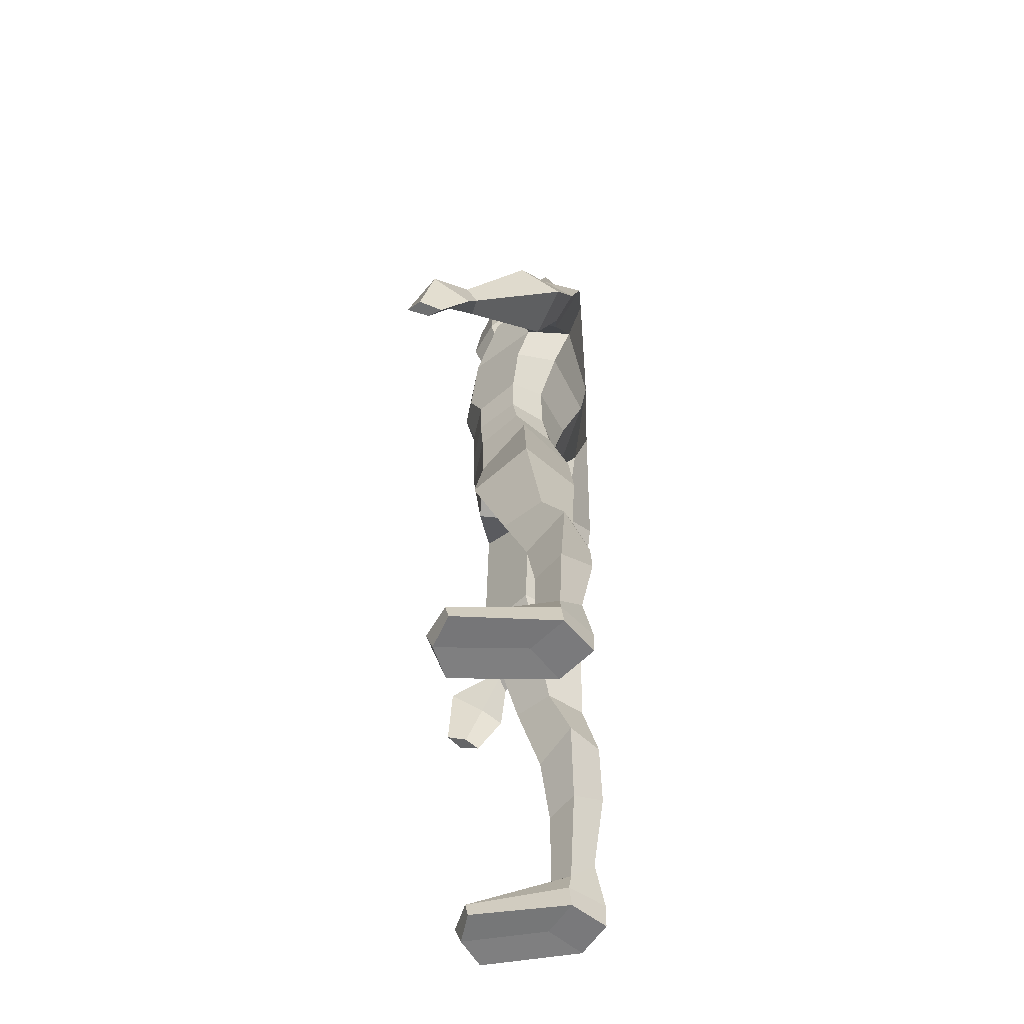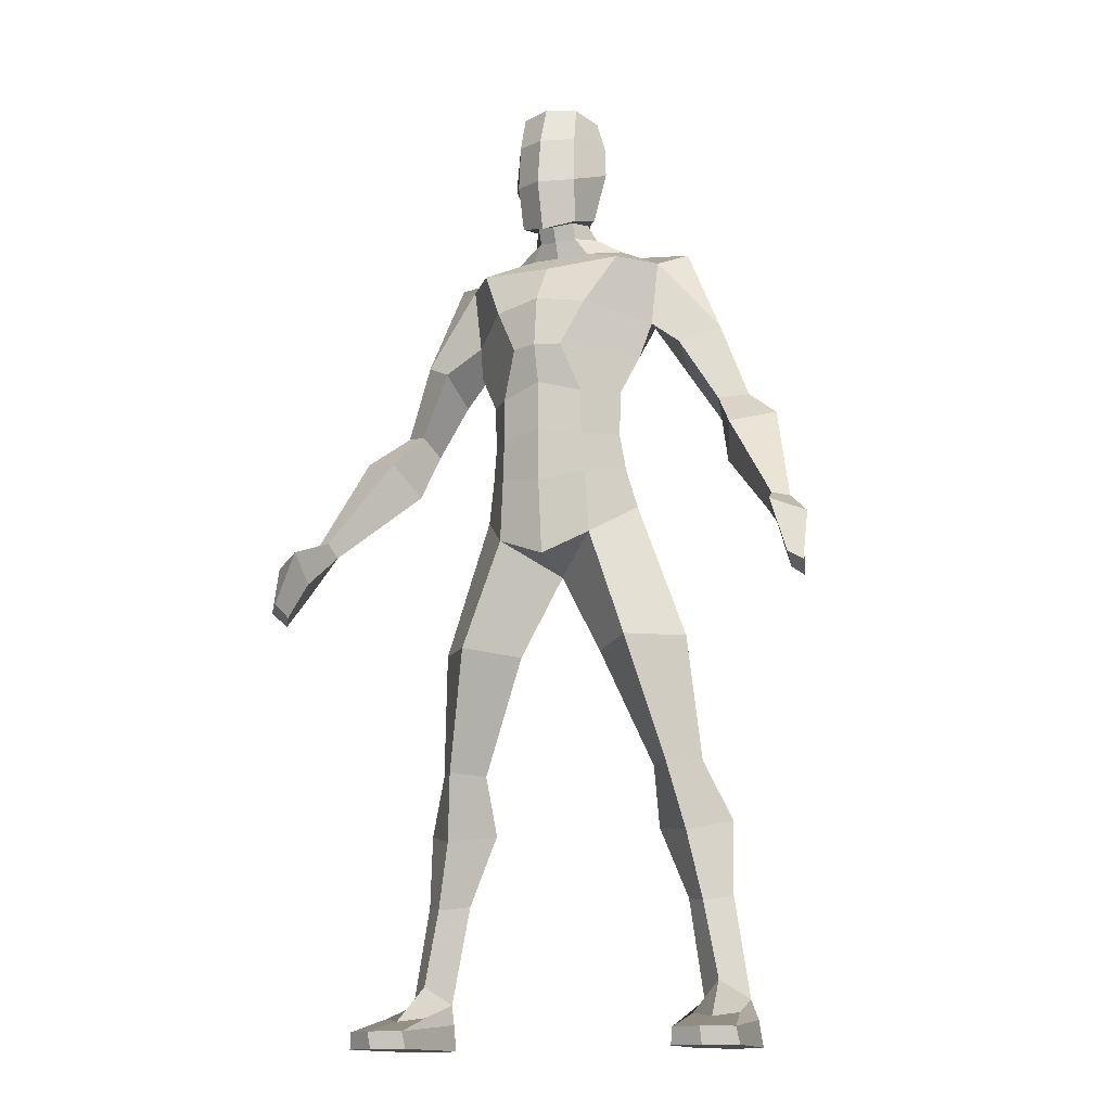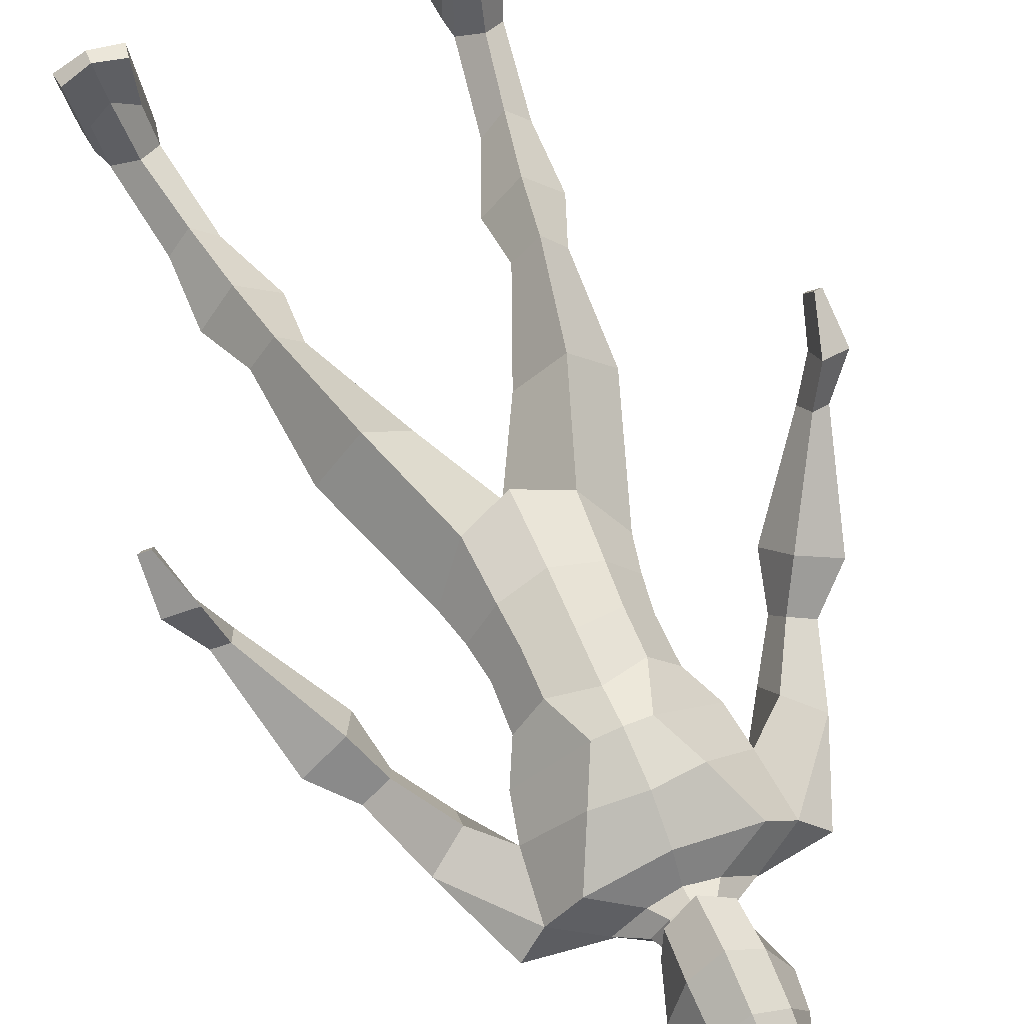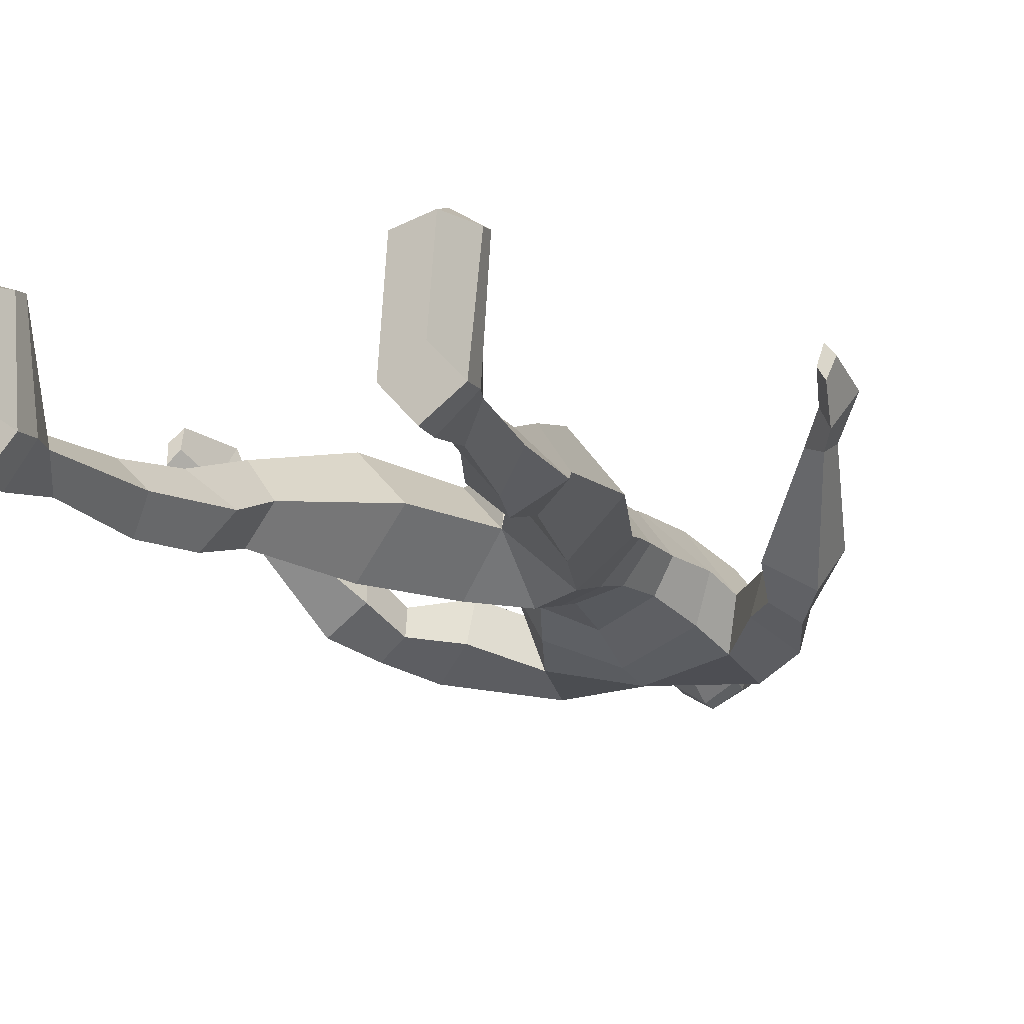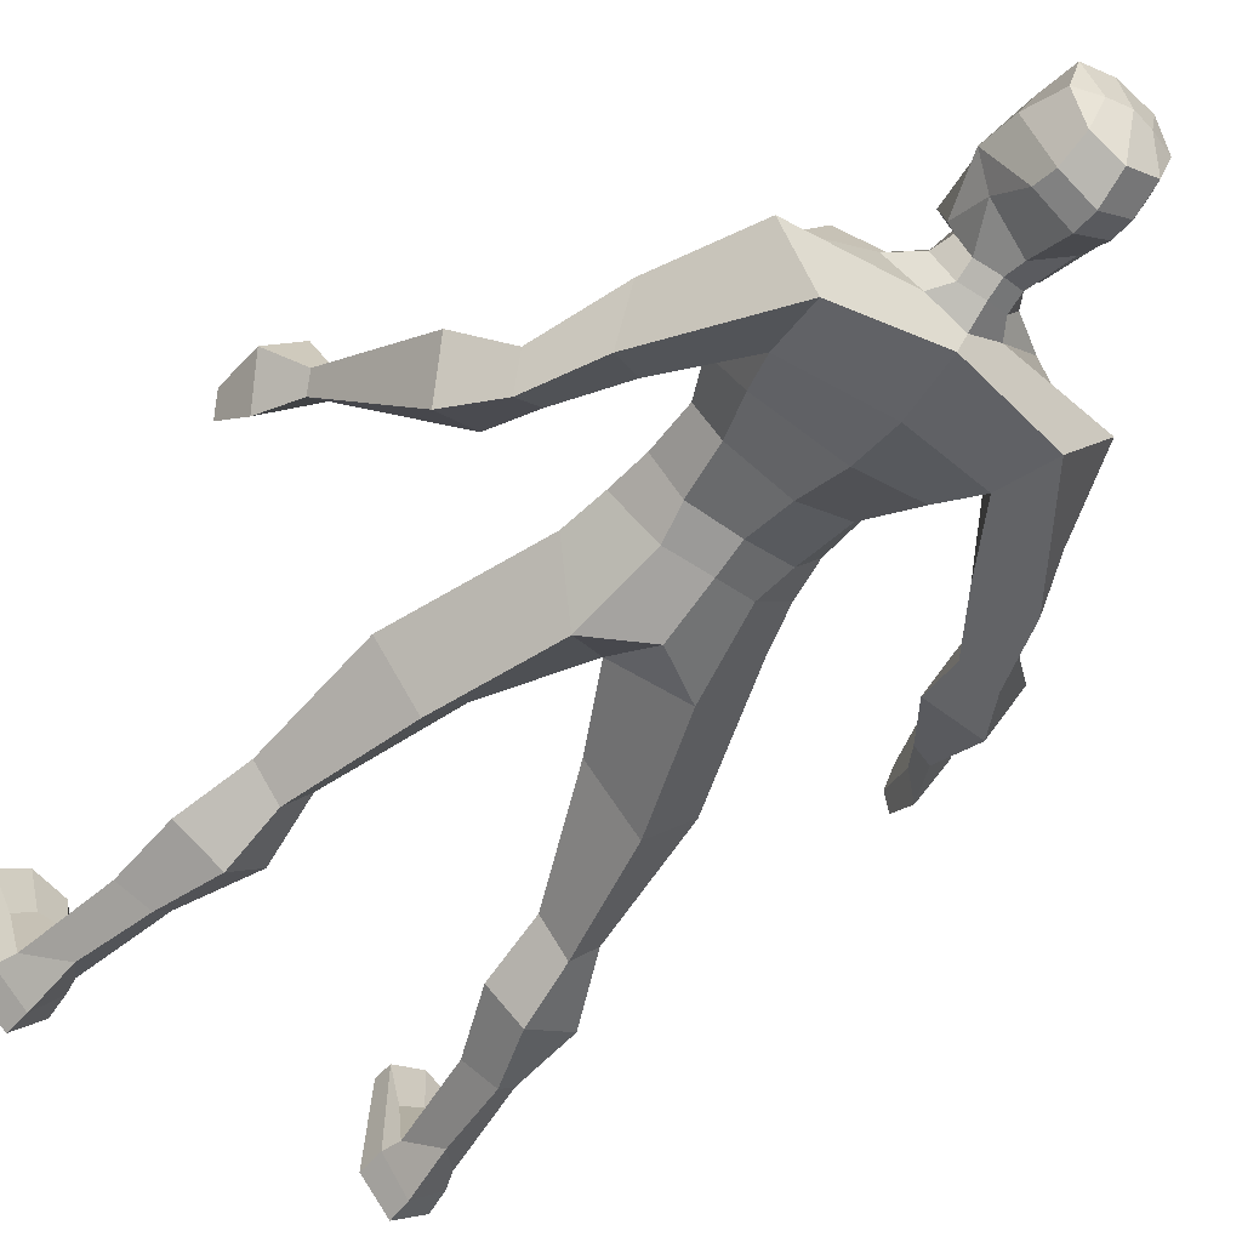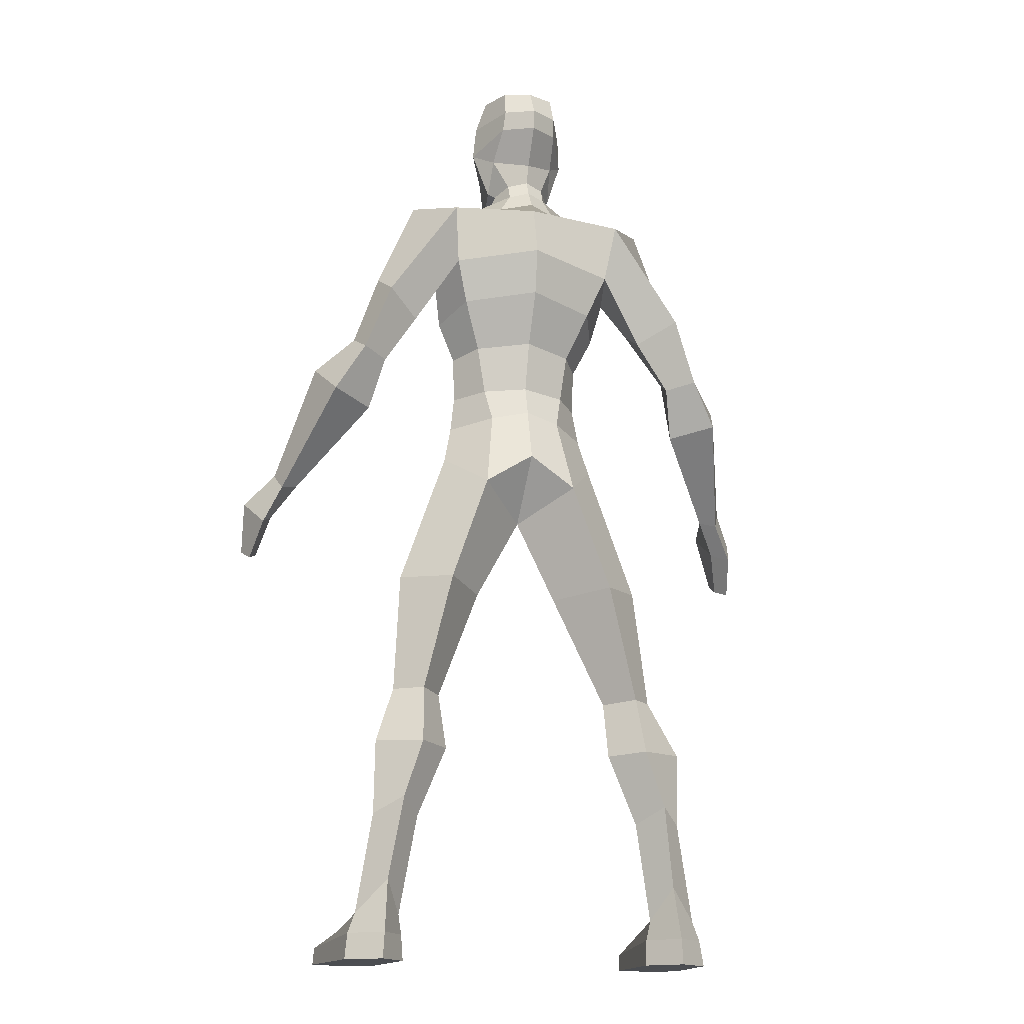
<metadata>
{"format":"obj","ext":"obj","renderer":"f3d","projection":"perspective","resolution":1024,"background":"white","views":[{"elev":-58.3,"azim":93.3,"up":"+Y"},{"elev":-14.4,"azim":23.7,"up":"+Y"},{"elev":68.1,"azim":156.9,"up":"+Z"},{"elev":-14.6,"azim":24.3,"up":"+Z"},{"elev":-51.6,"azim":143.2,"up":"+Z"},{"elev":-16.0,"azim":161.9,"up":"+Y"}]}
</metadata>
<code>
o BASE_Low_Poly_Man_Cube.001
v 1.063 0.2367 0.09771
v 0.9684 1.249 0.0576
v 0.9224 0.3427 0.2345
v 0.7568 1.186 0.2799
v 0.8975 0.4307 -0.01326
v 0.7106 1.245 -0.07495
v 0.7952 0.2367 0.1203
v 0.5237 1.228 0.08569
v 0.8318 1.591 0.1872
v 0.6841 1.582 0.4102
v 0.5391 1.573 0.2098
v 0.6843 1.582 0.01641
v 0.7744 2.316 0.2739
v 0.5145 2.286 0.6063
v 0.2546 2.255 0.3322
v 0.5145 2.286 -0.004163
v 0.4881 3.118 0.2987
v 0.2864 2.925 0.5734
v 0.2864 2.925 0.02411
v 0.9695 0.8188 0.08341
v 0.8361 0.7862 0.2324
v 0.6976 0.8149 0.08554
v 0.8235 0.908 -0.08128
v 0.9585 -0.02123 0.257
v 1.125 -0.0287 0.07933
v 0.7645 -0.0287 0.1213
v 0.932 -0.0287 -0.06205
v 0.9693 0.1318 0.489
v 1.094 0.154 0.3792
v 0.8259 0.154 0.4018
v 1 -0.0287 0.746
v 1.184 -0.0287 0.6514
v 0.8044 -0.0287 0.6934
v 1.106 0.1221 0.09534
v 0.9237 0.1221 -0.06395
v 0.7731 0.1221 0.1342
v 1.171 0.06896 0.6727
v 0.8194 0.06896 0.7115
v 1.003 0.06896 0.782
v 0.4368 3.34 0.3494
v 0.4068 3.554 0.3756
v 0.4157 3.825 0.3722
v 0.5756 4.279 0.2567
v 0.5248 4.045 0.3336
v 0.6192 4.661 0.2579
v 0.206 4.89 0.2363
v 0.3566 4.805 0.1931
v 0.2088 4.999 0.2831
v 0.1631 4.981 0.2737
v 0.2292 5.654 0.2736
v 0.305 5.276 0.3164
v 0.1594 5.641 0.07641
v 0.1984 5.198 0.1986
v 0.1146 5.004 0.1362
v 0.177 5.371 0.05392
v 0.7667 4.741 0.1199
v 0.1783 4.816 0.09894
v 0.1146 4.914 0.09885
v 0.1146 4.959 0.4008
v 0.1783 4.775 0.3234
v 0.1726 4.924 0.499
v 0.1146 4.869 0.3635
v 0.4375 4.657 0.4828
v 0.1863 5.182 0.5462
v 0.1726 5.669 0.4781
v 0.1054 5.696 0.2695
v 0.2903 5.465 0.2958
v 0.1682 5.487 0.02803
v 0.1814 5.457 0.53
v 0.2834 4.343 0.627
v 0.5003 4.363 -0.02299
v 0.4146 4.134 0.08579
v 0.2575 3.568 0.1854
v 0.2184 3.379 0.1438
v 0.303 3.858 0.1897
v 0.1503 4.072 0.6818
v 0.2655 3.294 0.5838
v 0.2505 3.791 0.6005
v 0.2505 3.532 0.5996
v 0.9866 3.755 0.23
v 1.141 3.792 0.1218
v 0.9529 3.664 0.05772
v 1.107 3.701 -0.05043
v 0.5439 4.687 -0.1157
v 0.7767 4.113 0.3299
v 0.9814 4.235 0.1618
v 0.7567 3.964 0.06329
v 0.9614 4.086 -0.1057
v 1.107 3.548 0.4004
v 1.354 3.611 0.2602
v 1.023 3.375 0.1798
v 1.27 3.438 0.03581
v 1.429 3.014 0.6276
v 1.528 2.993 0.5912
v 1.391 2.931 0.5715
v 1.49 2.91 0.5351
v 1.609 2.583 0.934
v 1.675 2.548 0.8548
v 1.644 2.488 0.7293
v 1.591 2.523 0.8085
v 1.523 2.75 0.6965
v 1.502 2.903 0.9004
v 1.681 2.844 0.7761
v 1.594 2.69 0.5722
v -1.063 0.2367 0.09771
v -0.9684 1.249 0.0576
v -0.9224 0.3427 0.2345
v -0.7568 1.186 0.2799
v -0.8975 0.4307 -0.01326
v -0.7106 1.245 -0.07495
v -0.7952 0.2367 0.1203
v -0.5237 1.228 0.08569
v -0.8318 1.591 0.1872
v -0.6841 1.582 0.4102
v -0.5391 1.573 0.2098
v -0.6843 1.582 0.01641
v -0.7744 2.316 0.2739
v -0.5145 2.286 0.6063
v -0.2546 2.255 0.3322
v -0.5145 2.286 -0.004163
v -0.4881 3.118 0.2987
v -0.2864 2.925 0.5734
v 0 2.731 0.2987
v -0.2864 2.925 0.02411
v -0.9695 0.8188 0.08341
v -0.8361 0.7862 0.2324
v -0.6976 0.8149 0.08554
v -0.8235 0.908 -0.08128
v -0.9585 -0.02123 0.257
v -1.125 -0.0287 0.07933
v -0.7645 -0.0287 0.1213
v -0.932 -0.0287 -0.06205
v -0.9693 0.1318 0.489
v -1.094 0.154 0.3792
v -0.8259 0.154 0.4018
v -1 -0.0287 0.746
v -1.184 -0.0287 0.6514
v -0.8044 -0.0287 0.6934
v -1.106 0.1221 0.09534
v -0.9237 0.1221 -0.06395
v -0.7731 0.1221 0.1342
v -1.171 0.06896 0.6727
v -0.8194 0.06896 0.7115
v -1.003 0.06896 0.782
v -0.4368 3.34 0.3494
v 0 3.247 0.6581
v 0 3.418 0.08016
v -0.4068 3.554 0.3756
v 0 3.564 0.6635
v 0 3.592 0.1272
v -0.4157 3.825 0.3722
v 0 3.856 0.6656
v 0 3.878 0.05174
v -0.5756 4.279 0.2567
v 0 4.381 0.6882
v 0 4.461 -0.1241
v 0 4.185 -0.08119
v -0.5248 4.045 0.3336
v 0 4.078 0.7235
v -0.6192 4.661 0.2579
v 0 4.626 0.5339
v -0.206 4.89 0.2363
v 0 4.764 -0.05338
v 0 2.813 0.6112
v 0 3.105 0.001018
v -0.3566 4.805 0.1931
v 0 4.756 0.363
v 0 4.938 0.4373
v 0 4.826 -0.01324
v 0 4.847 0.3999
v 0 4.938 0.05491
v -0.2088 4.999 0.2831
v -0.1631 4.981 0.2737
v 0 5.028 0.09226
v 0 5.674 0.5442
v 0 5.718 0.2675
v -0.2292 5.654 0.2736
v 0 5.636 0.01063
v 0 5.138 0.05445
v 0 4.863 0.6011
v 0 5.362 -0.05849
v -0.305 5.276 0.3164
v 0 5.146 0.6757
v -0.1594 5.641 0.07641
v -0.1984 5.198 0.1986
v -0.1146 5.004 0.1362
v -0.177 5.371 0.05392
v -0.7667 4.741 0.1199
v -0.1783 4.816 0.09894
v -0.1146 4.914 0.09885
v -0.1146 4.959 0.4008
v -0.1783 4.775 0.3234
v -0.1726 4.924 0.499
v -0.1146 4.869 0.3635
v -0.4375 4.657 0.4828
v -0.1863 5.182 0.5462
v -0.1726 5.669 0.4781
v -0.1054 5.696 0.2695
v 0 5.48 -0.06804
v -0.2903 5.465 0.2958
v 0 5.433 0.6354
v -0.1682 5.487 0.02803
v -0.1814 5.457 0.53
v -0.2834 4.343 0.627
v -0.5003 4.363 -0.02299
v -0.4146 4.134 0.08579
v -0.2575 3.568 0.1854
v -0.2184 3.379 0.1438
v -0.303 3.858 0.1897
v -0.1503 4.072 0.6818
v -0.2655 3.294 0.5838
v -0.2505 3.791 0.6005
v -0.2505 3.532 0.5996
v -0.9866 3.755 0.23
v -1.141 3.792 0.1218
v -0.9529 3.664 0.05772
v -1.107 3.701 -0.05043
v -0.5439 4.687 -0.1157
v -0.7767 4.113 0.3299
v -0.9814 4.235 0.1618
v -0.7567 3.964 0.06329
v -0.9614 4.086 -0.1057
v -1.107 3.548 0.4004
v -1.354 3.611 0.2602
v -1.023 3.375 0.1798
v -1.27 3.438 0.03581
v -1.429 3.014 0.6276
v -1.528 2.993 0.5912
v -1.391 2.931 0.5715
v -1.49 2.91 0.5351
v -1.609 2.583 0.934
v -1.675 2.548 0.8548
v -1.644 2.488 0.7293
v -1.591 2.523 0.8085
v -1.523 2.75 0.6965
v -1.502 2.903 0.9004
v -1.681 2.844 0.7761
v -1.594 2.69 0.5722
f 20 2 4 21
f 21 4 8 22
f 22 8 6 23
f 23 6 2 20
f 35 34 25 27
f 6 8 11 12
f 12 11 15 16
f 4 2 9 10
f 2 6 12 9
f 8 4 10 11
f 13 16 19 17
f 10 9 13 14
f 9 12 16 13
f 11 10 14 15
f 15 14 18 123
f 16 15 123 19
f 14 13 17 18
f 5 23 20 1
f 7 22 23 5
f 3 21 22 7
f 1 20 21 3
f 24 26 27 25
f 36 26 33 38
f 26 24 31 33
f 36 35 27 26
f 39 38 33 31
f 37 39 31 32
f 34 1 29 37
f 3 7 30 28
f 1 3 28 29
f 24 25 32 31
f 25 34 37 32
f 29 28 39 37
f 28 30 38 39
f 7 5 35 36
f 7 36 38 30
f 5 1 34 35
f 17 19 74 40
f 41 73 75 42
f 146 77 79 149
f 40 74 73 41
f 149 79 78 152
f 159 76 70 155
f 44 72 71 43
f 42 75 72 44
f 152 78 76 159
f 161 63 60 167
f 155 70 63 161
f 18 164 123
f 165 19 123
f 47 57 58 46
f 45 56 57 47
f 46 58 54 49
f 167 60 62 170
f 67 68 52 50
f 170 62 59 168
f 176 66 52 178
f 201 69 65 175
f 168 59 61 180
f 49 54 53 48
f 180 61 64 183
f 48 53 51
f 53 54 174 179
f 68 55 181 199
f 55 53 179 181
f 54 58 171 174
f 58 57 169 171
f 57 56 84 163 169
f 62 60 47 46
f 61 59 49 48
f 59 62 46 49
f 60 63 45 47
f 64 61 48 51
f 69 64 51 67
f 52 66 50
f 50 66 65
f 66 176 175 65
f 51 53 55
f 65 69 67 50
f 52 68 199 178
f 183 64 69 201
f 51 55 68 67
f 63 70 43 45
f 71 72 157 156
f 73 74 147 150
f 72 75 153 157
f 75 73 150 153
f 70 76 44 43
f 79 77 40 41
f 78 79 41 42
f 76 78 42 44
f 77 18 17 40
f 156 163 84 71
f 87 88 83 82
f 80 82 91 89
f 85 87 82 80
f 88 86 81 83
f 84 56 86 88
f 43 71 87 85
f 71 84 88 87
f 80 81 86 85
f 91 92 96 95
f 83 81 90 92
f 82 83 92 91
f 81 80 89 90
f 102 101 100 97
f 89 91 95 93
f 90 89 93 94
f 92 90 94 96
f 45 43 85 86
f 86 56 45
f 100 99 98 97
f 103 102 97 98
f 104 103 98 99
f 101 104 99 100
f 95 96 104 101
f 96 94 103 104
f 94 93 102 103
f 93 95 101 102
f 146 164 18 77
f 74 19 165 147
f 125 126 108 106
f 126 127 112 108
f 127 128 110 112
f 128 125 106 110
f 140 132 130 139
f 110 116 115 112
f 116 120 119 115
f 108 114 113 106
f 106 113 116 110
f 112 115 114 108
f 117 121 124 120
f 114 118 117 113
f 113 117 120 116
f 115 119 118 114
f 119 123 122 118
f 120 124 123 119
f 118 122 121 117
f 109 105 125 128
f 111 109 128 127
f 107 111 127 126
f 105 107 126 125
f 129 130 132 131
f 141 143 138 131
f 131 138 136 129
f 141 131 132 140
f 144 136 138 143
f 142 137 136 144
f 139 142 134 105
f 107 133 135 111
f 105 134 133 107
f 129 136 137 130
f 130 137 142 139
f 134 142 144 133
f 133 144 143 135
f 111 141 140 109
f 111 135 143 141
f 109 140 139 105
f 121 145 208 124
f 148 151 209 207
f 146 149 213 211
f 145 148 207 208
f 149 152 212 213
f 159 155 204 210
f 158 154 205 206
f 151 158 206 209
f 152 159 210 212
f 161 167 192 195
f 155 161 195 204
f 122 123 164
f 165 123 124
f 166 162 190 189
f 160 166 189 188
f 162 173 186 190
f 167 170 194 192
f 200 177 184 202
f 170 168 191 194
f 176 178 184 198
f 201 175 197 203
f 168 180 193 191
f 173 172 185 186
f 180 183 196 193
f 172 182 185
f 185 179 174 186
f 202 199 181 187
f 187 181 179 185
f 186 174 171 190
f 190 171 169 189
f 189 169 163 218 188
f 194 162 166 192
f 193 172 173 191
f 191 173 162 194
f 192 166 160 195
f 196 182 172 193
f 203 200 182 196
f 184 177 198
f 177 197 198
f 198 197 175 176
f 182 187 185
f 197 177 200 203
f 184 178 199 202
f 183 201 203 196
f 182 200 202 187
f 195 160 154 204
f 205 156 157 206
f 207 150 147 208
f 206 157 153 209
f 209 153 150 207
f 204 154 158 210
f 213 148 145 211
f 212 151 148 213
f 210 158 151 212
f 211 145 121 122
f 156 205 218 163
f 221 216 217 222
f 214 223 225 216
f 219 214 216 221
f 222 217 215 220
f 218 222 220 188
f 154 219 221 205
f 205 221 222 218
f 214 219 220 215
f 225 229 230 226
f 217 226 224 215
f 216 225 226 217
f 215 224 223 214
f 236 231 234 235
f 223 227 229 225
f 224 228 227 223
f 226 230 228 224
f 160 220 219 154
f 220 160 188
f 234 231 232 233
f 237 232 231 236
f 238 233 232 237
f 235 234 233 238
f 229 235 238 230
f 230 238 237 228
f 228 237 236 227
f 227 236 235 229
f 146 211 122 164
f 208 147 165 124

</code>
